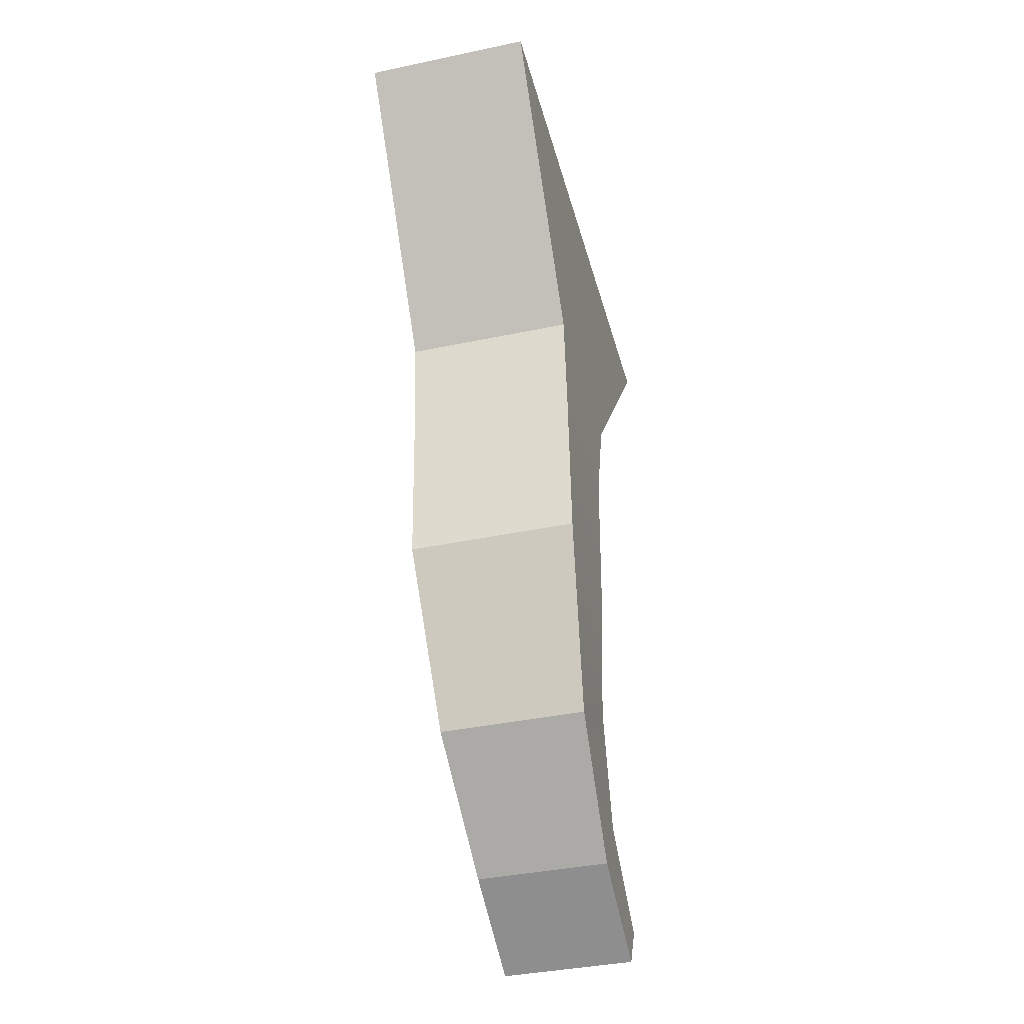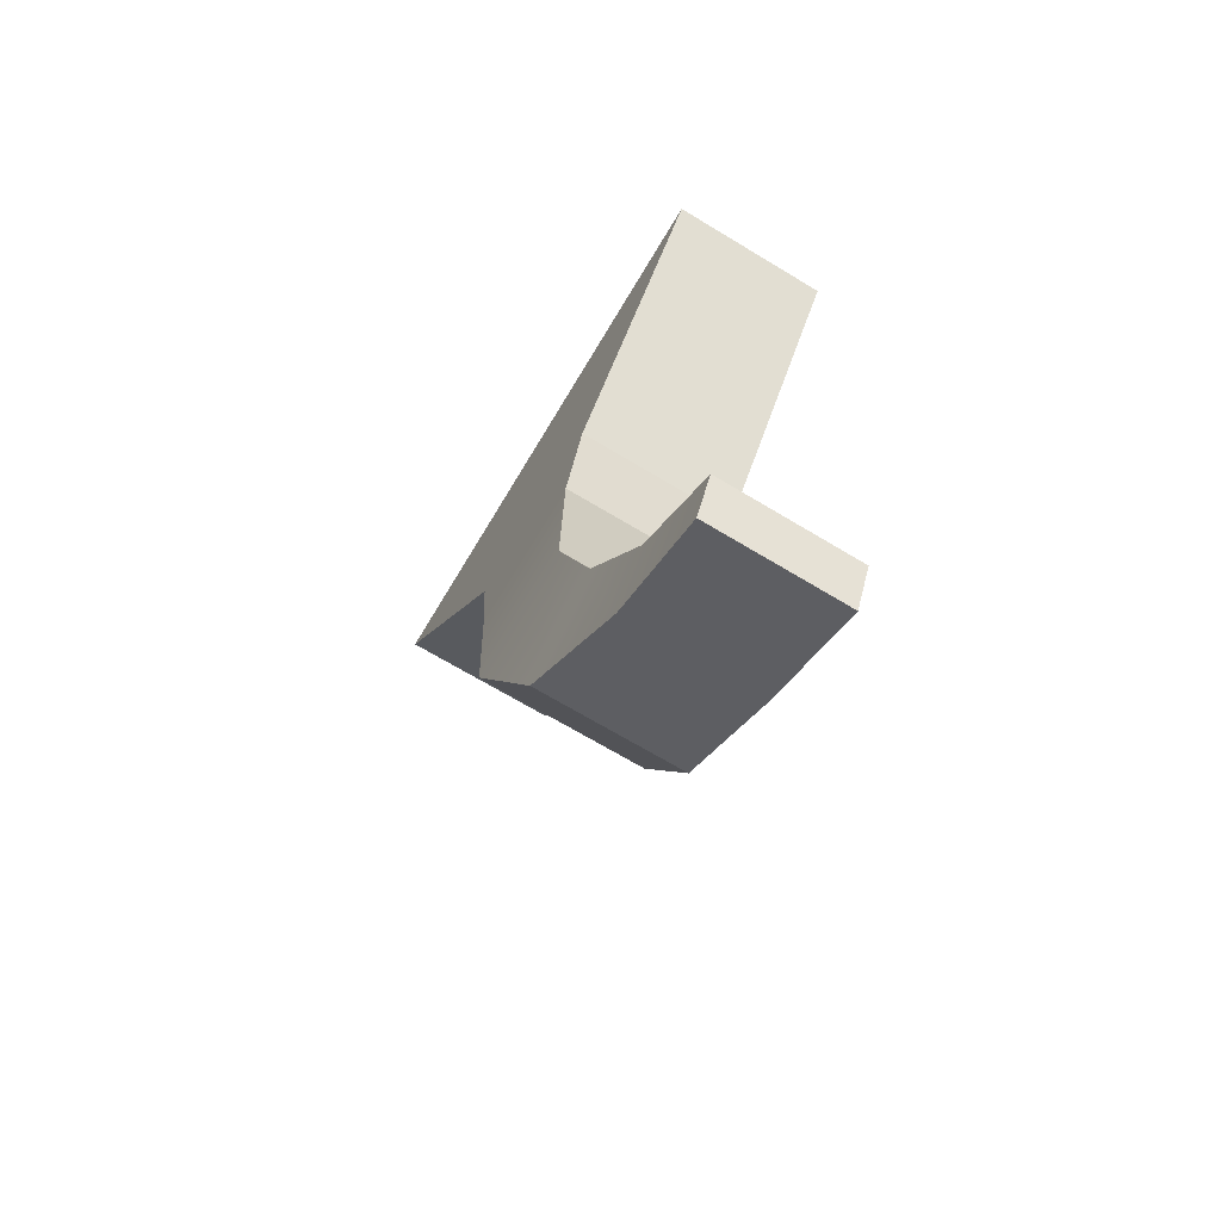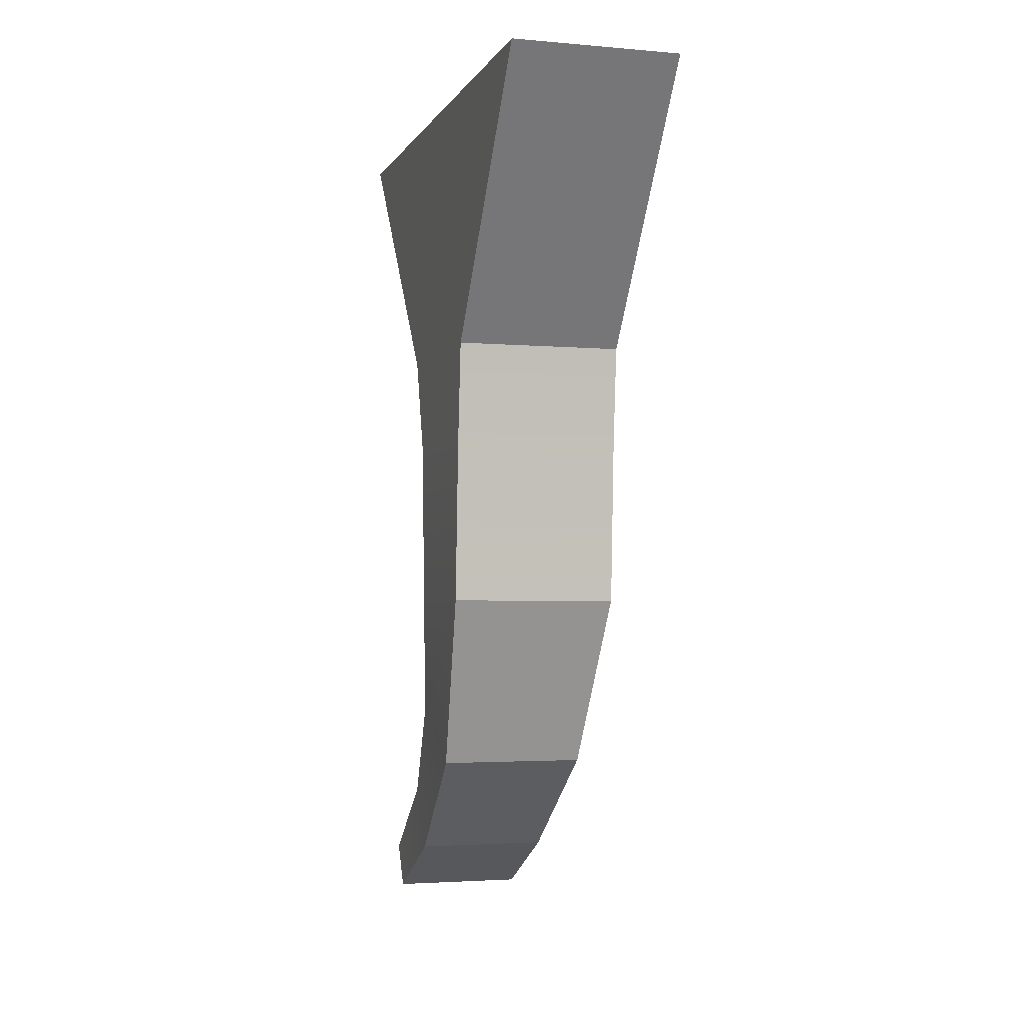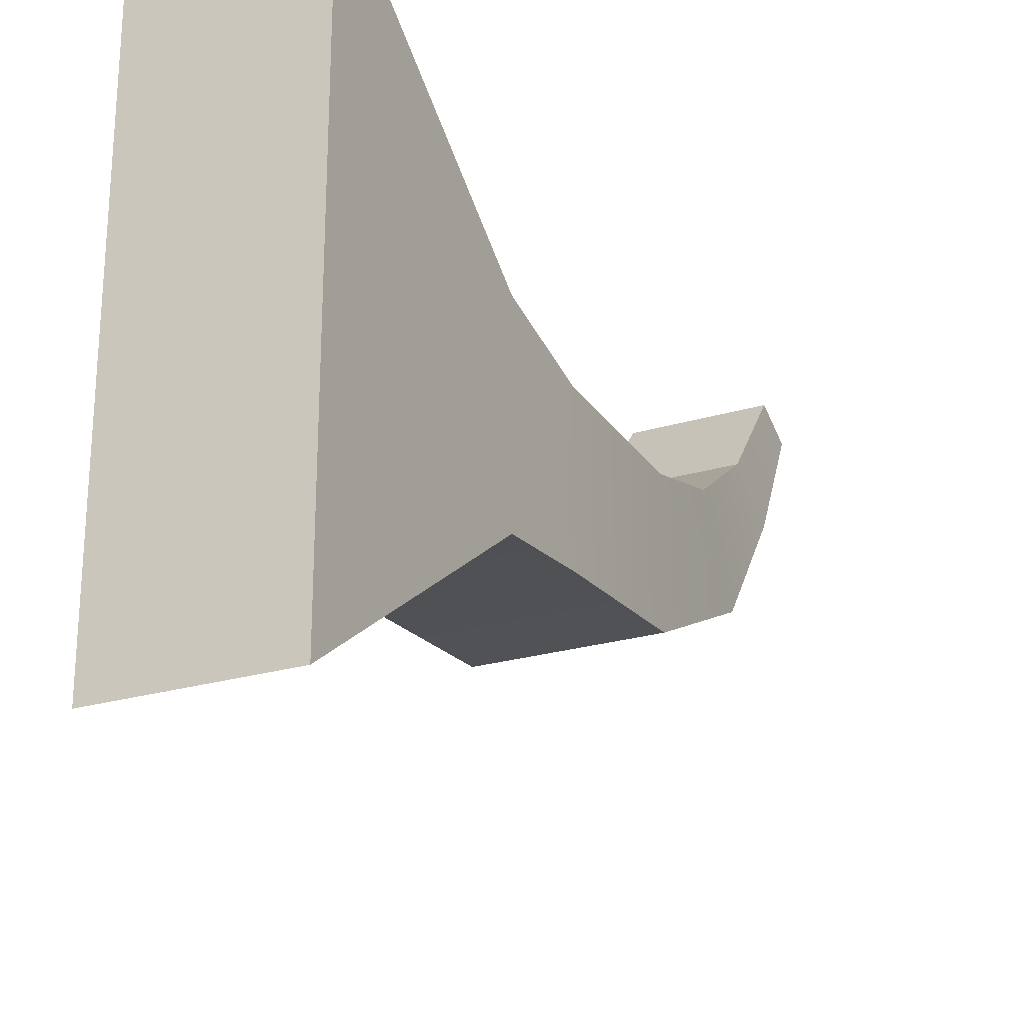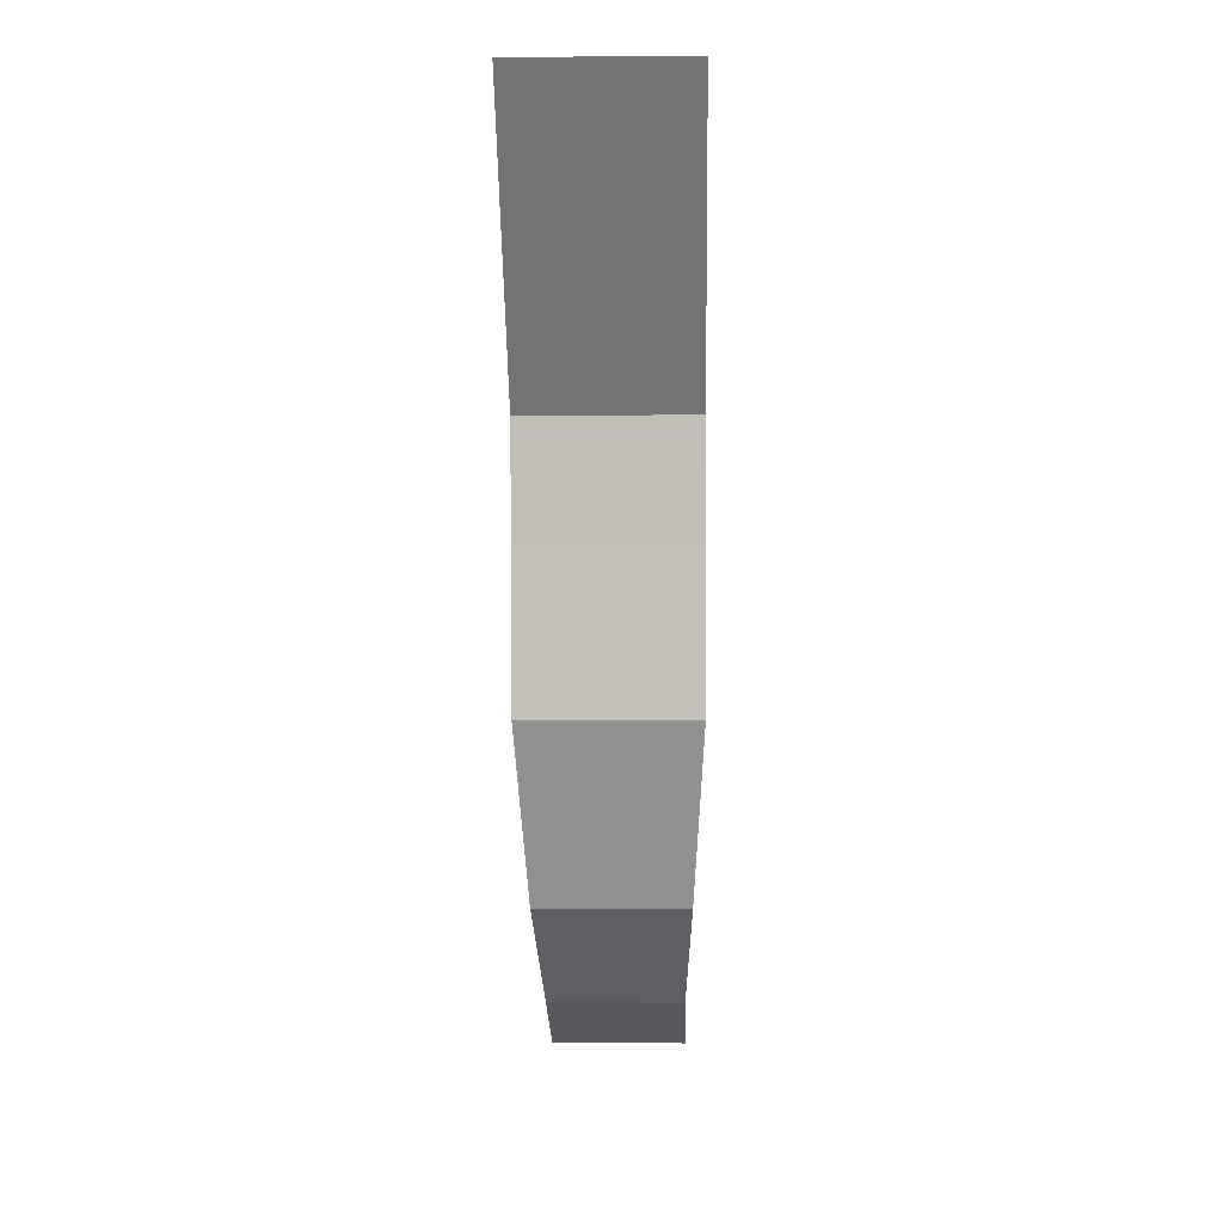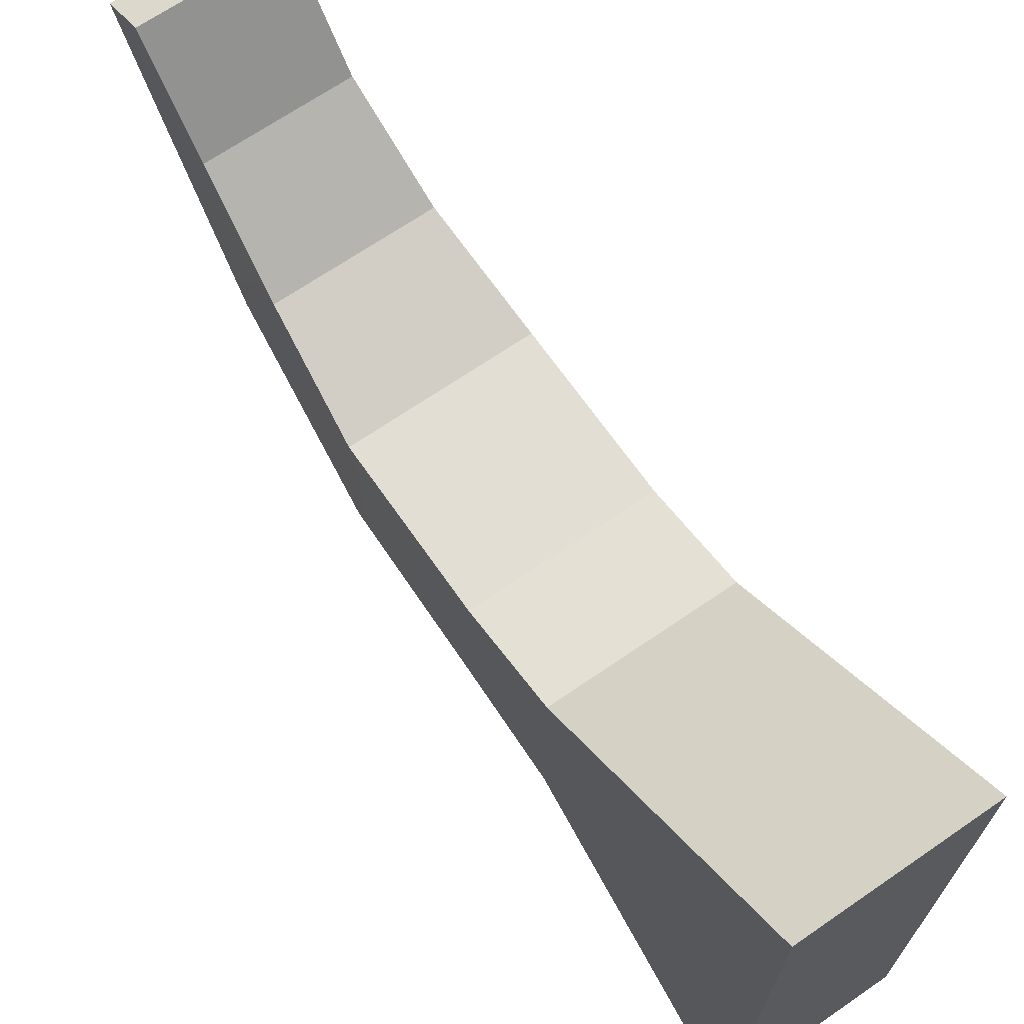
<metadata>
{"format":"obj","ext":"obj","renderer":"f3d","projection":"perspective","resolution":1024,"background":"white","views":[{"elev":-39.0,"azim":-165.3,"up":"+Y"},{"elev":-69.5,"azim":-31.0,"up":"+Y"},{"elev":-3.0,"azim":163.5,"up":"+Y"},{"elev":-24.0,"azim":-153.2,"up":"+Z"},{"elev":-1.3,"azim":-178.2,"up":"+Y"},{"elev":68.5,"azim":145.5,"up":"+Z"}]}
</metadata>
<code>
g SM_Wep_Pistol_Heavy_Trigger_01
v -0.00395 -0.02442 -0.002868
v -0.00395 -0.02442 0.003594
v -0.00395 -0.01673 -0.003295
v -0.00395 -0.01673 0.003866
v 0.004044 -0.01673 -0.003295
v 0.004044 -0.01673 0.003866
v 0.004044 -0.02442 -0.002868
v 0.004044 -0.02442 0.003594
v -0.00395 -0.01195 -0.003734
v -0.00395 -0.01195 0.005172
v 0.004044 -0.01195 0.005172
v 0.004044 -0.01195 -0.003734
v -0.00395 0.0004004 -0.01247
v -0.00395 0.0004004 0.01447
v 0.004044 0.0004004 0.01447
v 0.004044 0.0004004 -0.01247
v 0.003529 -0.03258 0.000955
v 0.003529 -0.02998 0.005287
v -0.003435 -0.02998 0.005287
v -0.003435 -0.03258 0.000955
v 0.003204 -0.03744 0.006663
v 0.003204 -0.03462 0.00843
v -0.00311 -0.03462 0.00843
v -0.00311 -0.03744 0.006663
v 0.003204 -0.04013 0.01172
v 0.003204 -0.03813 0.01276
v -0.00311 -0.03813 0.01276
v -0.00311 -0.04013 0.01172
v -0.00395 -0.02442 0.003594
v -0.00395 -0.01673 0.003866
v 0.004044 -0.01673 0.003866
v 0.004044 -0.02442 0.003594
v 0.004044 -0.02442 -0.002868
v 0.004044 -0.01673 -0.003295
v -0.00395 -0.01673 -0.003295
v -0.00395 -0.02442 -0.002868
v -0.00395 -0.01673 0.003866
v -0.00395 -0.01195 0.005172
v 0.004044 -0.01673 0.003866
v 0.004044 -0.01195 0.005172
v 0.004044 -0.01195 -0.003734
v -0.00395 -0.01195 -0.003734
v -0.00395 0.0004004 -0.01247
v -0.00395 0.0004004 0.01447
v -0.00395 -0.01195 0.005172
v -0.00395 0.0004004 0.01447
v 0.004044 0.0004004 0.01447
v 0.004044 -0.01195 0.005172
v 0.004044 0.0004004 0.01447
v 0.004044 0.0004004 -0.01247
v 0.004044 -0.01195 -0.003734
v 0.004044 0.0004004 -0.01247
v -0.00395 0.0004004 -0.01247
v -0.00395 -0.01195 -0.003734
v 0.004044 -0.02442 0.003594
v 0.003529 -0.02998 0.005287
v -0.00395 -0.02442 0.003594
v -0.003435 -0.02998 0.005287
v -0.00395 -0.02442 -0.002868
v -0.003435 -0.03258 0.000955
v 0.003529 -0.03258 0.000955
v 0.004044 -0.02442 -0.002868
v 0.003529 -0.02998 0.005287
v 0.003204 -0.03462 0.00843
v -0.003435 -0.02998 0.005287
v -0.00311 -0.03462 0.00843
v -0.003435 -0.03258 0.000955
v -0.00311 -0.03744 0.006663
v 0.003204 -0.03744 0.006663
v 0.003529 -0.03258 0.000955
v 0.003204 -0.04013 0.01172
v 0.003204 -0.03813 0.01276
v 0.003204 -0.03462 0.00843
v 0.003204 -0.03813 0.01276
v -0.00311 -0.03813 0.01276
v -0.00311 -0.03462 0.00843
v -0.00311 -0.03813 0.01276
v -0.00311 -0.04013 0.01172
v -0.00311 -0.03744 0.006663
v -0.00311 -0.04013 0.01172
v 0.003204 -0.04013 0.01172
v 0.003204 -0.03744 0.006663
g SM_Wep_Pistol_Heavy_Trigger_01_0
f 15 16 13
f 14 15 13
f 27 28 25
f 26 27 25
f 31 30 29
f 32 31 29
f 36 35 33
f 35 34 33
f 35 42 34
f 42 41 34
f 11 38 37
f 39 11 37
f 44 43 9
f 10 44 9
f 10 9 3
f 4 10 3
f 4 3 1
f 2 4 1
f 1 20 2
f 20 58 2
f 20 24 58
f 24 66 58
f 24 78 66
f 78 77 66
f 47 46 45
f 48 47 45
f 50 49 40
f 12 50 40
f 12 40 6
f 5 12 6
f 6 8 5
f 8 7 5
f 8 18 7
f 18 17 7
f 18 22 17
f 22 21 17
f 22 72 21
f 72 71 21
f 53 52 51
f 54 53 51
f 19 56 55
f 57 19 55
f 61 60 59
f 62 61 59
f 23 64 63
f 65 23 63
f 69 68 67
f 70 69 67
f 75 74 73
f 76 75 73
f 81 80 79
f 82 81 79

</code>
